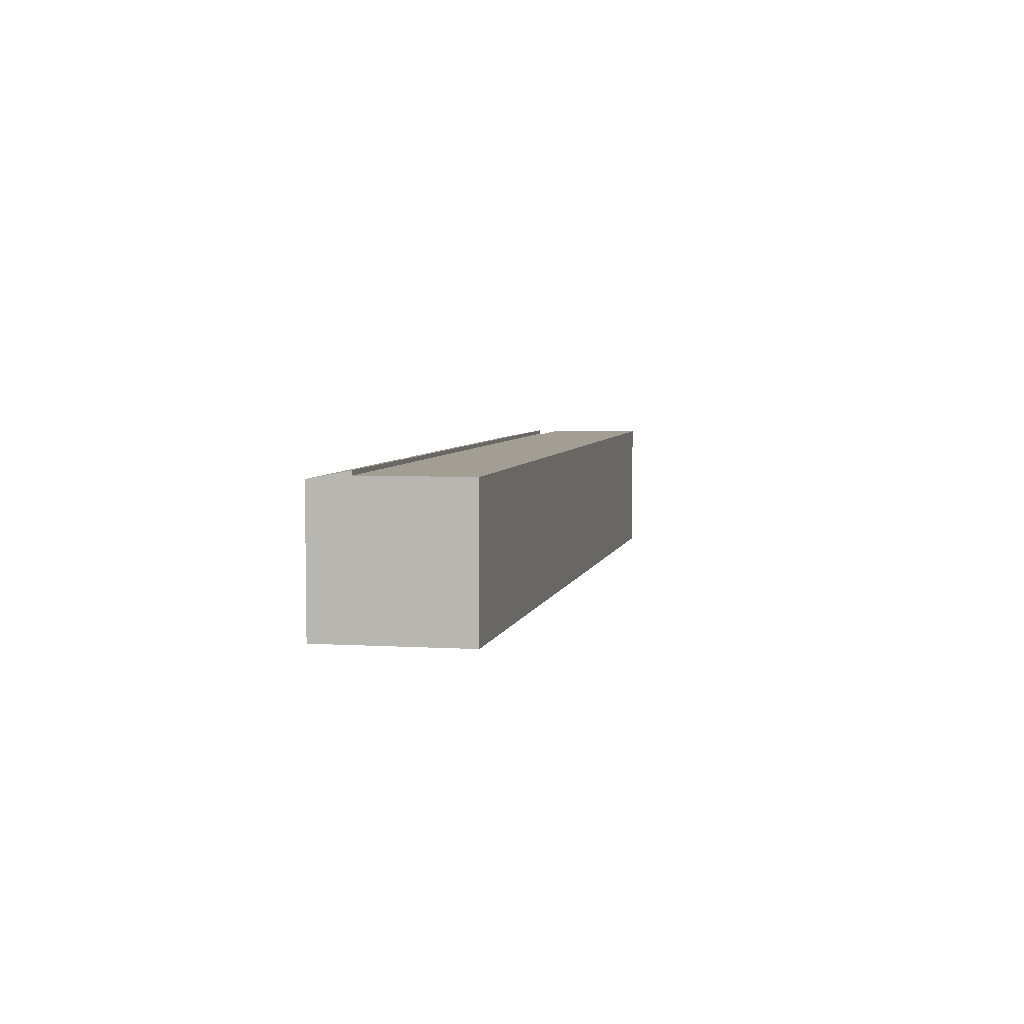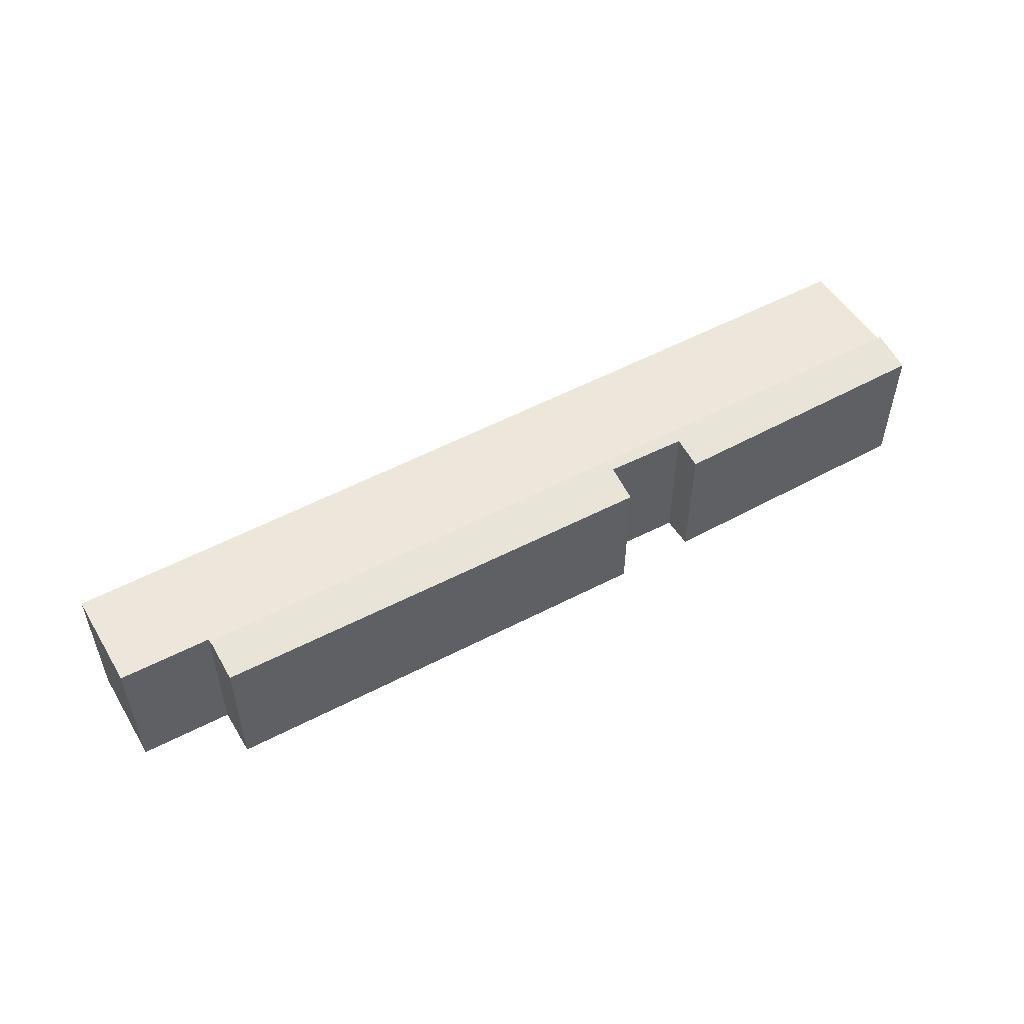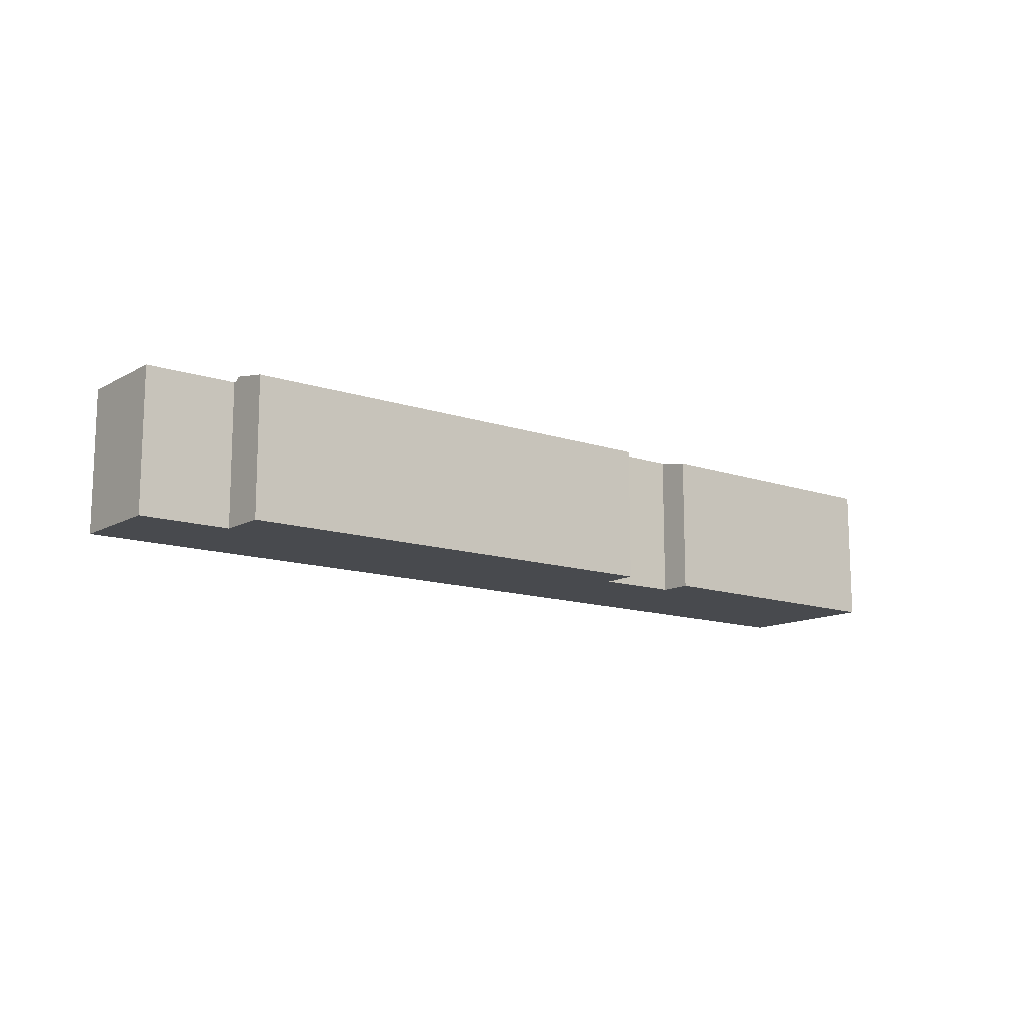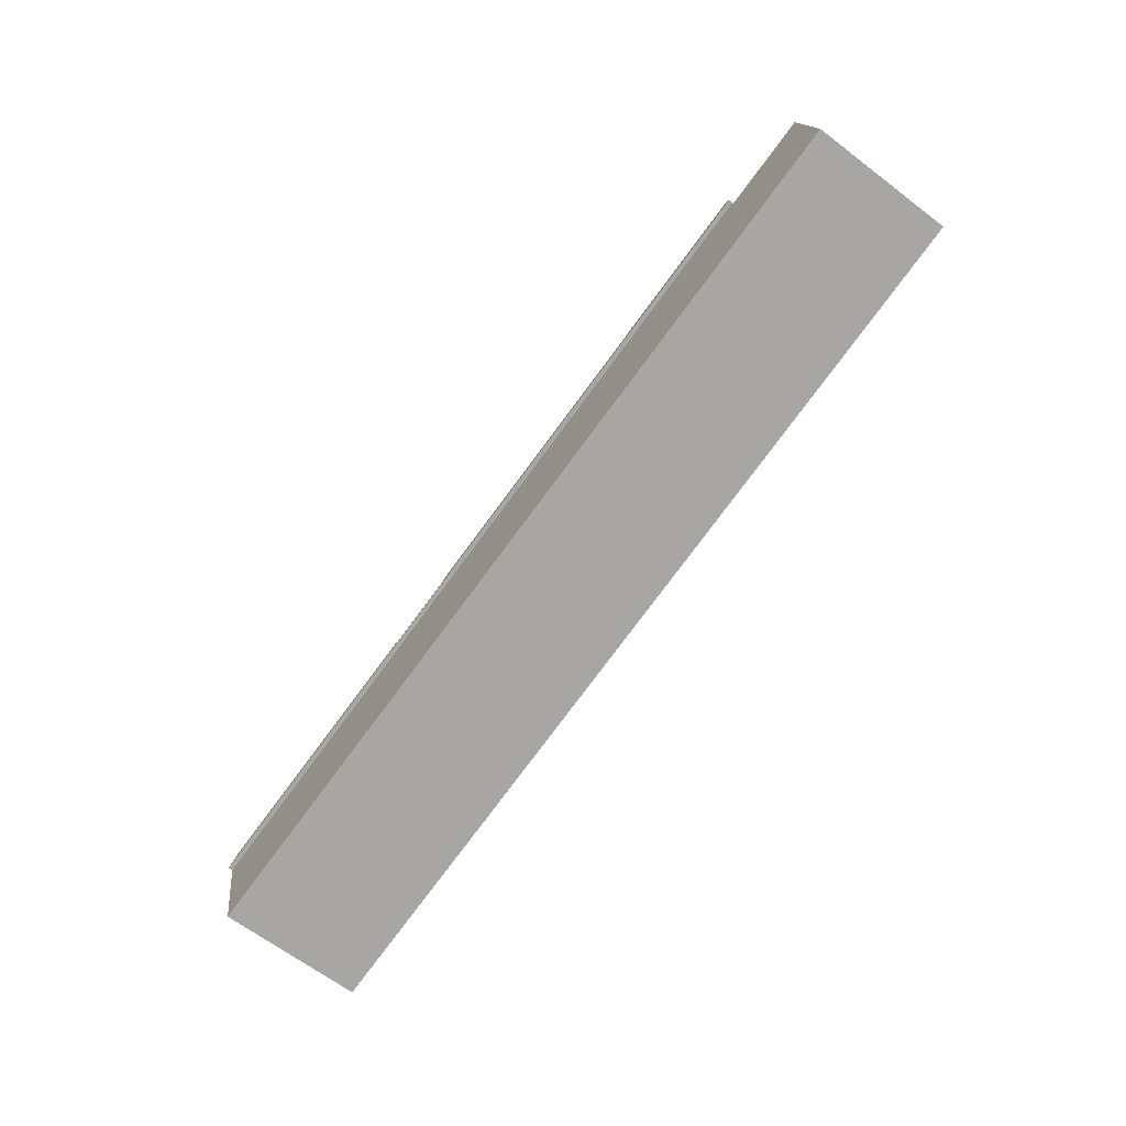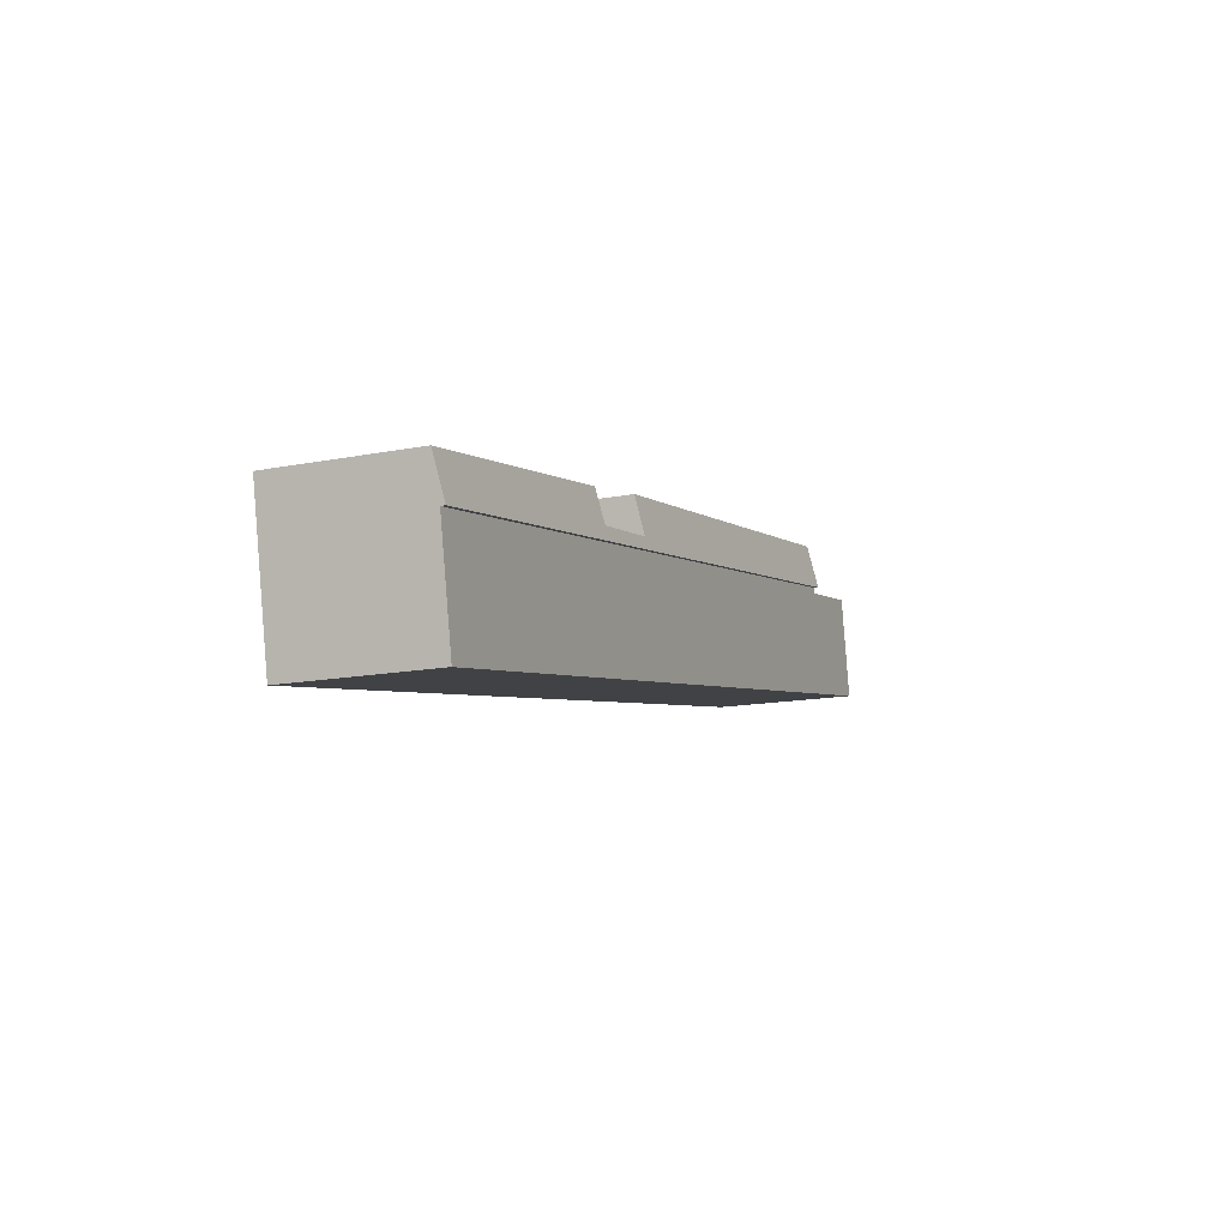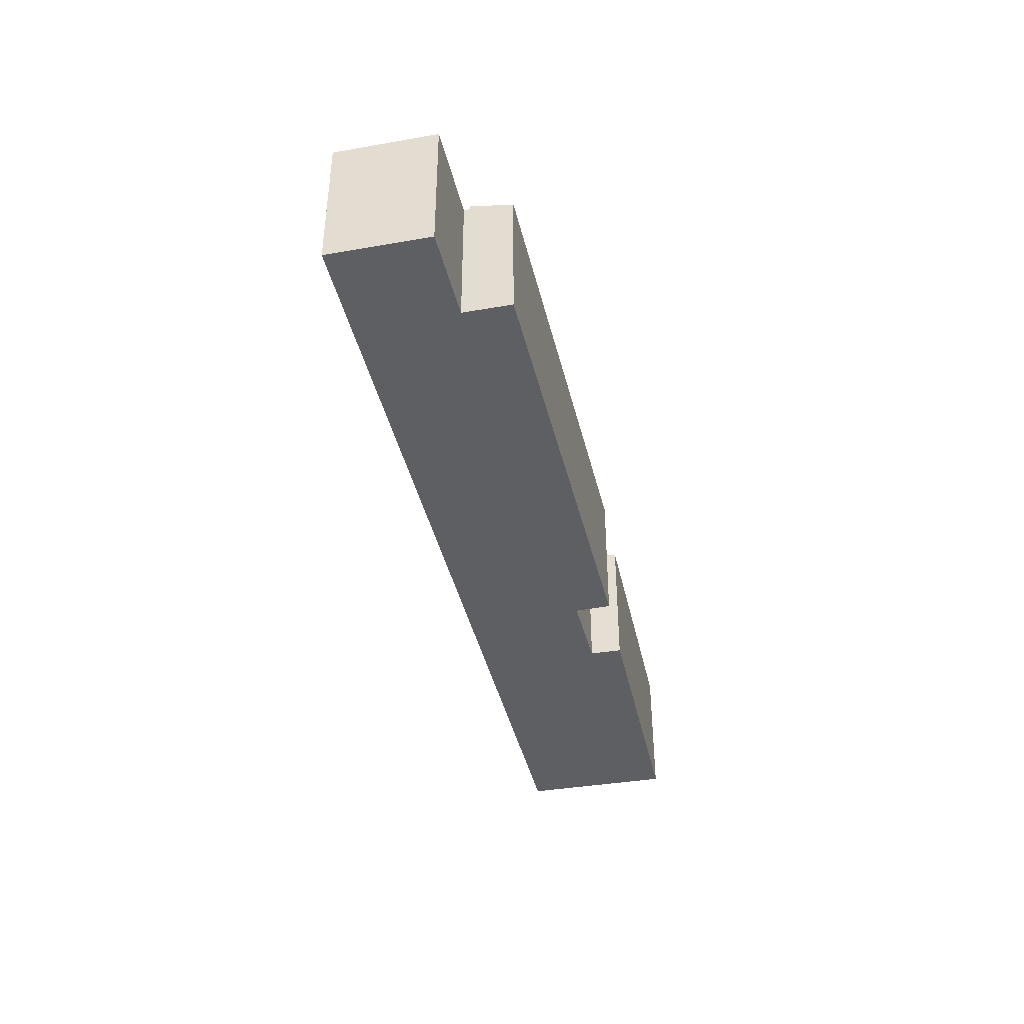
<metadata>
{"format":"obj","ext":"obj","renderer":"f3d","projection":"perspective","resolution":1024,"background":"white","views":[{"elev":5.1,"azim":111.9,"up":"+Y"},{"elev":52.6,"azim":-19.9,"up":"+Y"},{"elev":-13.0,"azim":-28.0,"up":"+Y"},{"elev":-65.9,"azim":-127.3,"up":"+Z"},{"elev":-14.3,"azim":113.4,"up":"+Z"},{"elev":-40.6,"azim":-67.4,"up":"+Y"}]}
</metadata>
<code>
v  1 7.783 5.408
v  4.804 7.783 -0.842
v  0 7.783 4.766e-16
v  48.52 7.783 -8.503
v  5.888 7.783 4.606
v  5.918 7.783 4.601
v  5.975 7.783 4.906
v  49.66 7.783 -2.751
v  5.918 -2.817e-16 4.601
v  5.888 -2.82e-16 4.606
v  1 -3.311e-16 5.408
v  5.975 -3.004e-16 4.906
v  49.66 1.685e-16 -2.751
v  0 0 0
v  48.52 5.207e-16 -8.503
v  4.804 5.156e-17 -0.842
v  30.54 7.898 1.224
v  6.398 7.561 7.187
v  30.85 7.521 3.164
v  5.975 8.007 4.906
v  49.66 8.024 -2.751
v  34.93 7.883 0.547
v  35.28 7.552 2.23
v  50.1 7.591 -0.54
v  30.54 -7.495e-17 1.224
v  34.93 -3.349e-17 0.547
v  50.1 3.307e-17 -0.54
v  35.28 -1.365e-16 2.23
v  6.398 -4.401e-16 7.187
v  30.85 -1.937e-16 3.164
g defaultobject
f 1 2 3
f 2 1 4
f 4 1 5
f 4 5 6
f 4 6 7
f 4 7 8
f 5 9 6
f 9 5 1
f 9 1 10
f 10 1 11
f 12 8 7
f 8 12 13
f 9 7 6
f 7 9 12
f 14 1 3
f 1 14 11
f 13 4 8
f 4 13 15
f 15 2 4
f 2 15 16
f 2 16 3
f 3 16 14
f 12 15 13
f 15 12 9
f 15 9 16
f 16 9 10
f 16 10 11
f 16 11 14
f 17 18 19
f 18 17 20
f 21 20 17
f 22 21 17
f 23 21 22
f 24 21 23
f 25 22 17
f 22 25 26
f 23 27 24
f 27 23 28
f 29 19 18
f 19 29 30
f 26 23 22
f 23 26 28
f 12 18 20
f 18 12 29
f 24 13 21
f 13 24 27
f 19 25 17
f 25 19 30
f 13 20 21
f 20 13 12
f 26 27 28
f 27 26 13
f 12 13 26
f 25 12 26
f 30 12 25
f 29 12 30

</code>
